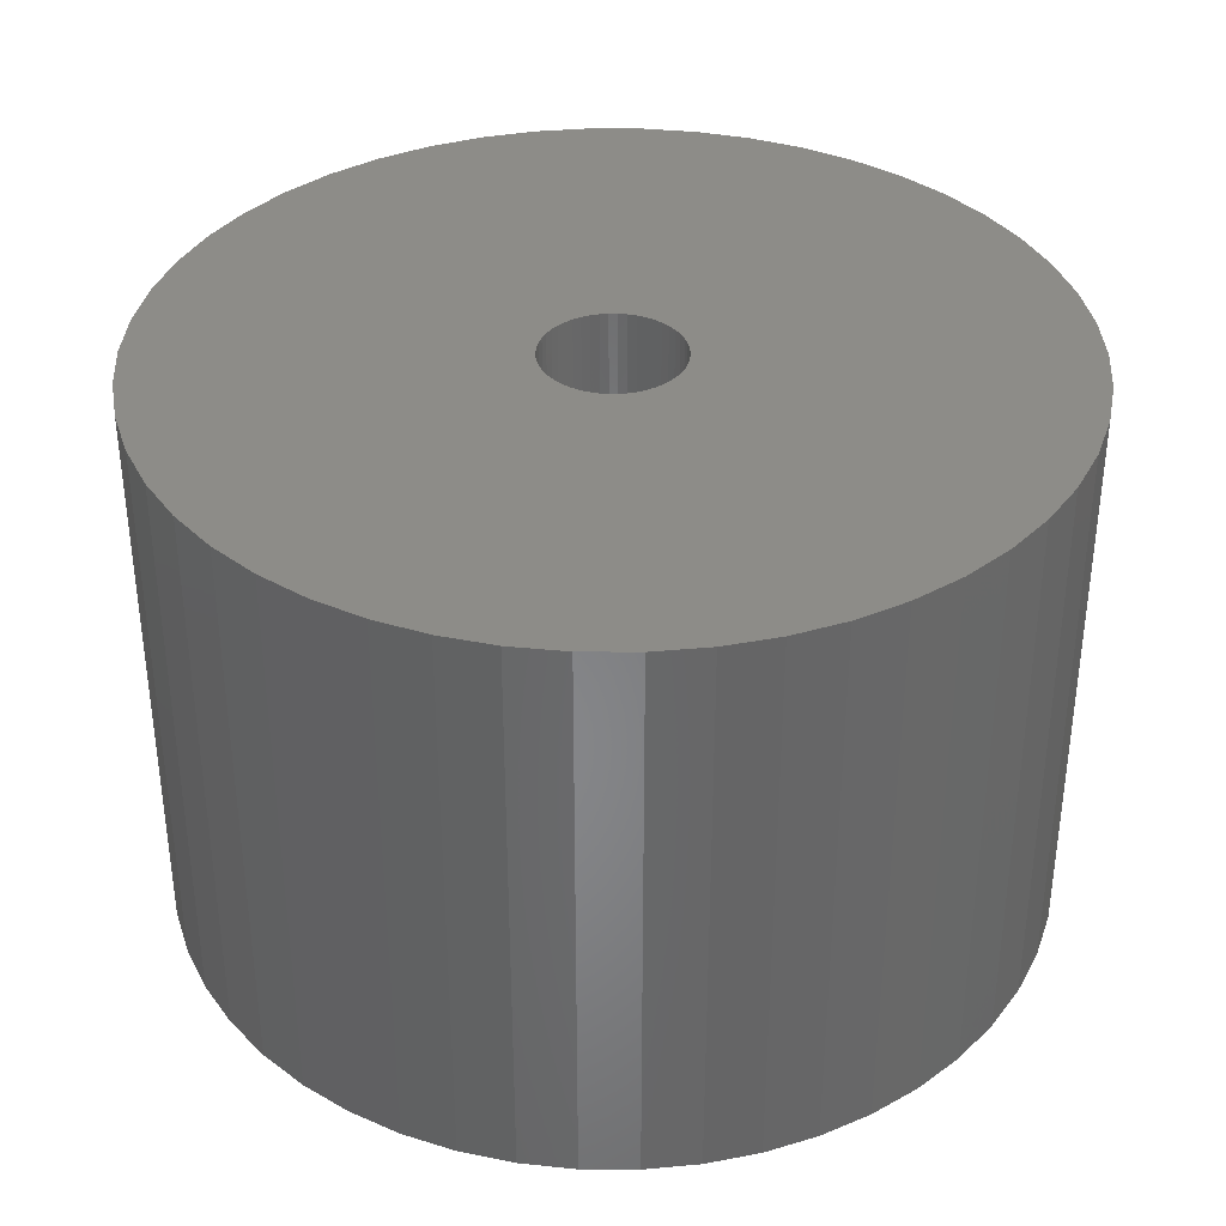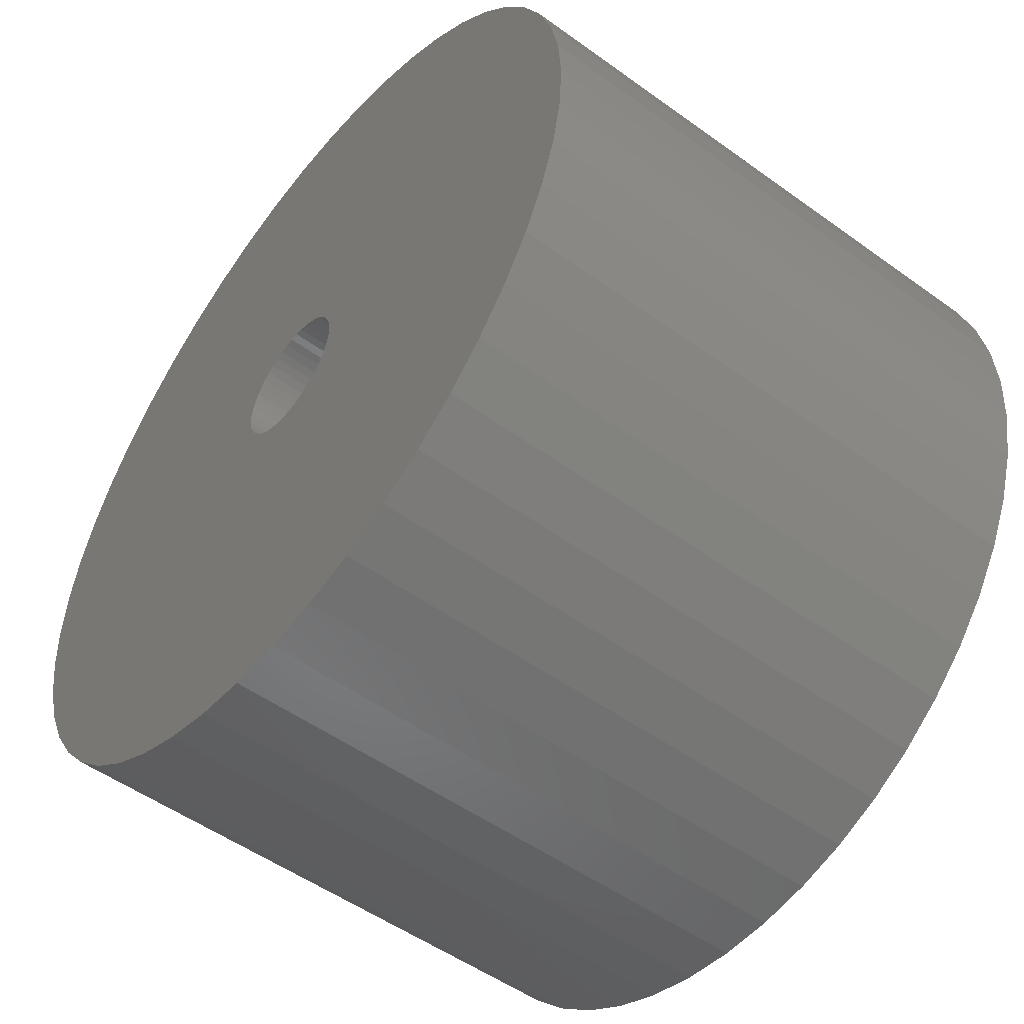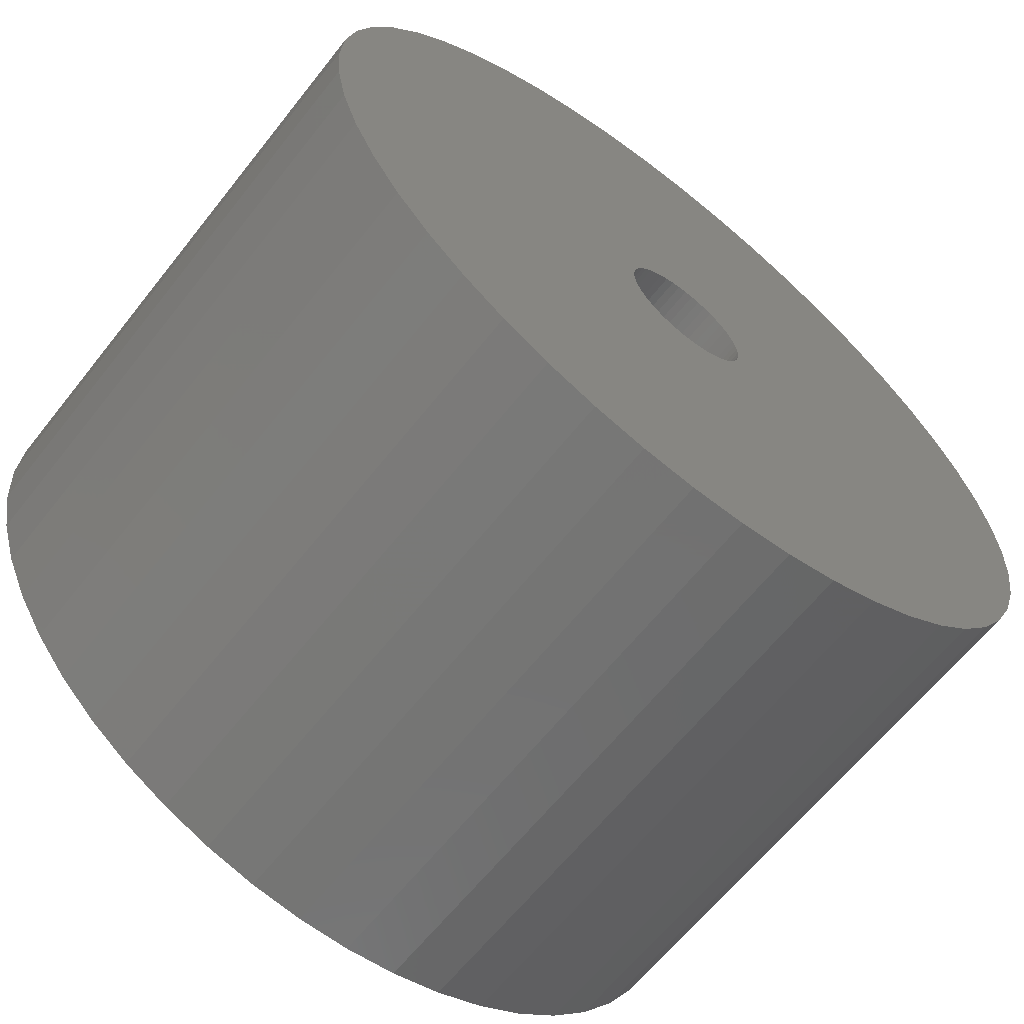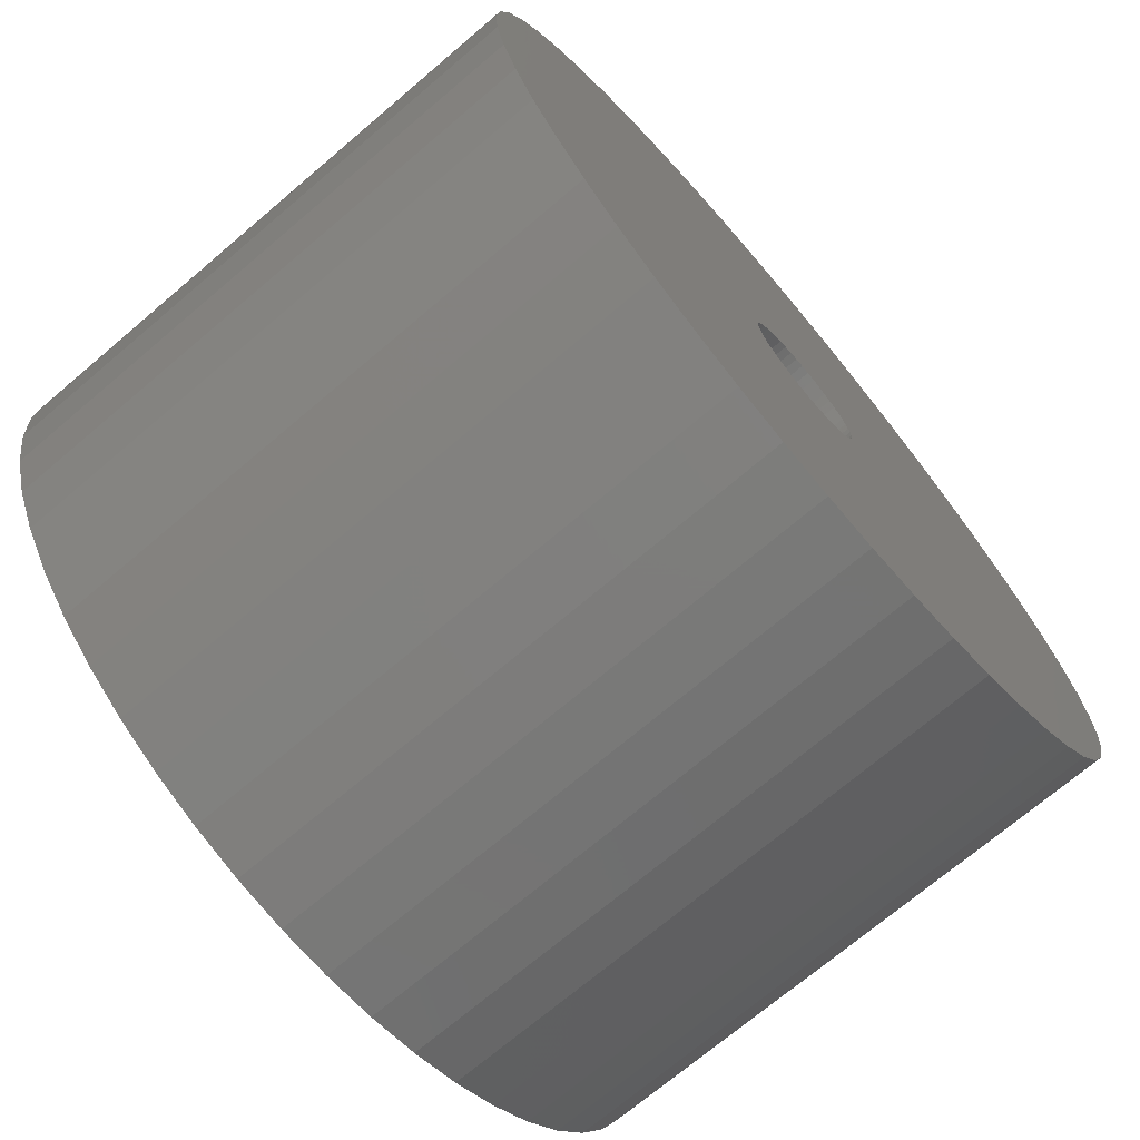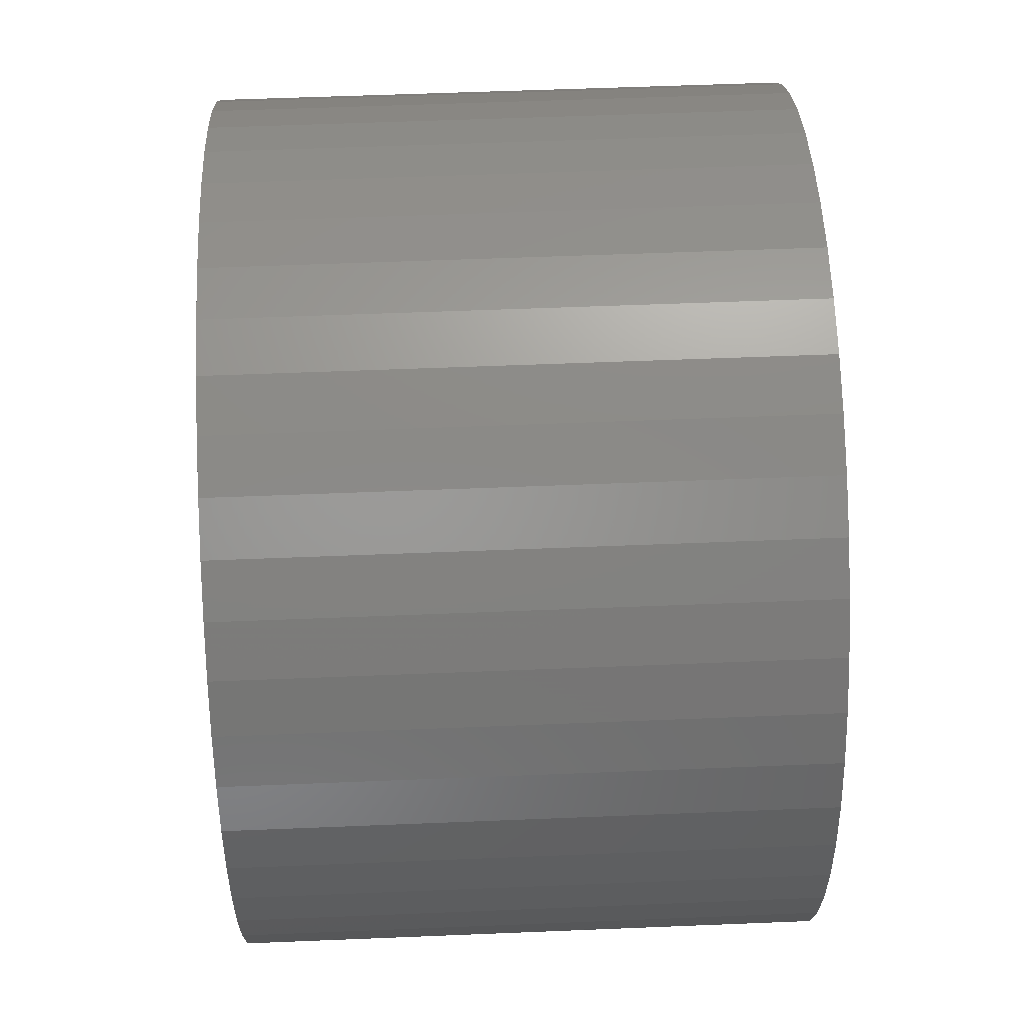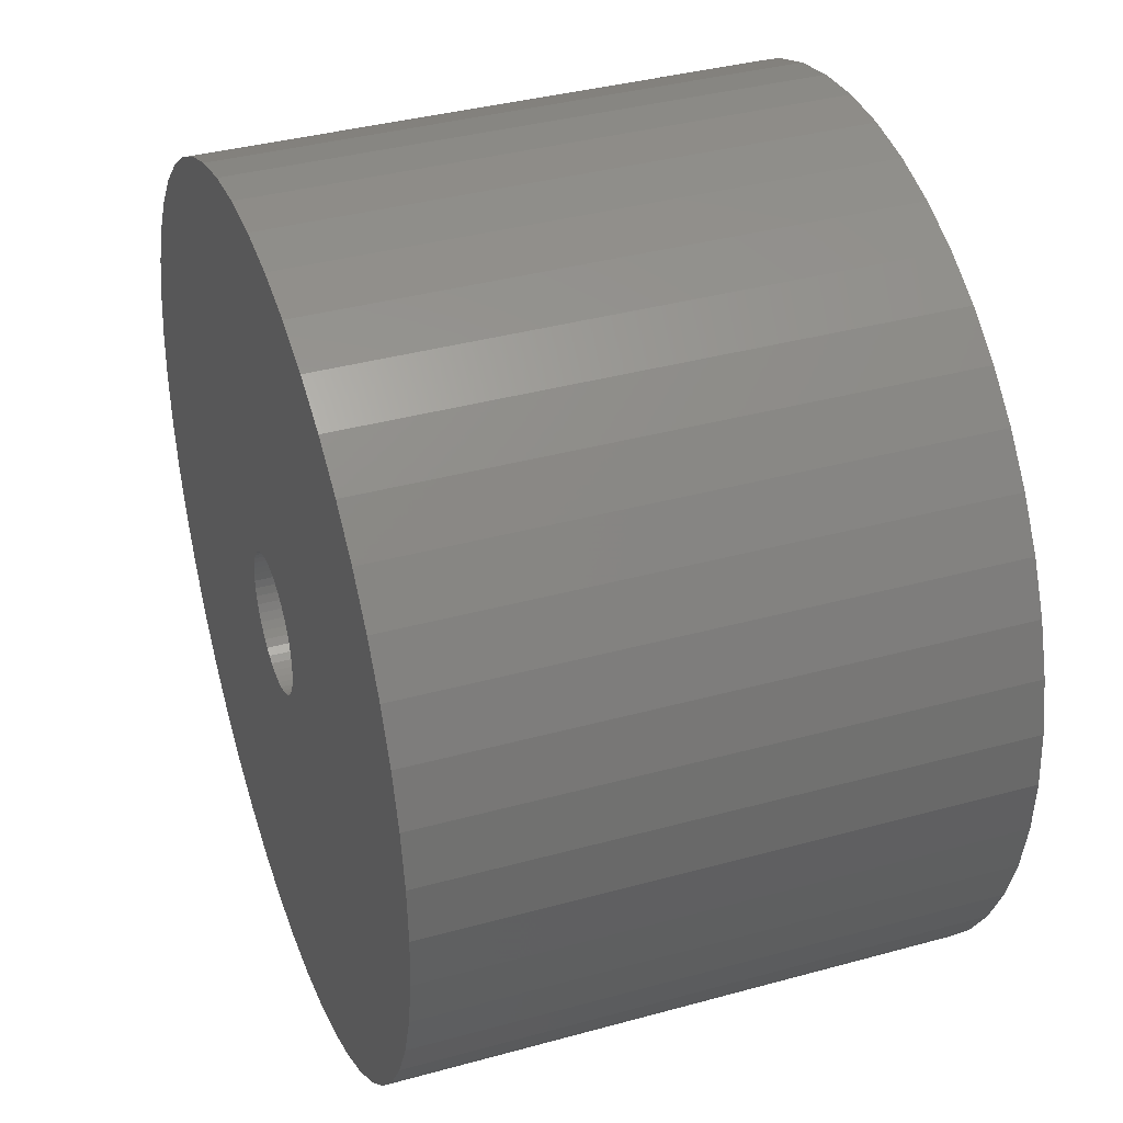
<metadata>
{"format":"stl","ext":"stl","renderer":"f3d","projection":"perspective","resolution":1024,"background":"white","views":[{"elev":36.4,"azim":-122.0,"up":"+Z"},{"elev":-51.6,"azim":51.9,"up":"+Y"},{"elev":-63.5,"azim":-38.3,"up":"+Y"},{"elev":-71.6,"azim":130.3,"up":"+Y"},{"elev":54.7,"azim":87.5,"up":"+Y"},{"elev":37.6,"azim":-109.4,"up":"+Y"}]}
</metadata>
<code>
# stl→obj: 200 verts, 400 faces
v 11.5 0 7.5
v 11.41 1.441 -7.5
v 11.41 1.441 7.5
v 11.5 0 -7.5
v -11.5 0 -7.5
v -11.41 1.441 7.5
v -11.41 1.441 -7.5
v -11.5 0 7.5
v 0.7221 11.48 -7.5
v -0.7221 11.48 7.5
v 0.7221 11.48 7.5
v -0.7221 11.48 -7.5
v -0.7221 -11.48 -7.5
v 0.7221 -11.48 7.5
v -0.7221 -11.48 7.5
v 0.7221 -11.48 -7.5
v 8.383 -7.872 7.5
v 9.304 -6.76 -7.5
v 9.304 -6.76 7.5
v 8.383 -7.872 -7.5
v 8.383 7.872 -7.5
v 7.33 8.861 7.5
v 8.383 7.872 7.5
v 7.33 8.861 -7.5
v -7.33 8.861 -7.5
v -8.383 7.872 7.5
v -7.33 8.861 7.5
v -8.383 7.872 -7.5
v -3.554 10.94 -7.5
v -4.896 10.41 7.5
v -3.554 10.94 7.5
v -4.896 10.41 -7.5
v 10.69 4.233 7.5
v 10.08 5.54 -7.5
v 10.08 5.54 7.5
v 10.69 4.233 -7.5
v 4.896 10.41 -7.5
v 3.554 10.94 7.5
v 4.896 10.41 7.5
v 3.554 10.94 -7.5
v 6.162 9.71 -7.5
v 6.162 9.71 7.5
v -10.69 4.233 -7.5
v -10.08 5.54 7.5
v -10.08 5.54 -7.5
v -10.69 4.233 7.5
v -9.304 6.76 -7.5
v -9.304 6.76 7.5
v 1.8 0 7.5
v 1.786 0.2256 7.5
v 11.14 2.86 7.5
v 11.41 -1.441 7.5
v 1.743 0.4476 7.5
v 1.786 -0.2256 7.5
v 1.674 0.6626 7.5
v 11.14 -2.86 7.5
v 1.577 0.8672 7.5
v 9.304 6.76 7.5
v 1.743 -0.4476 7.5
v 1.456 1.058 7.5
v 10.69 -4.233 7.5
v 1.312 1.232 7.5
v 1.674 -0.6626 7.5
v 1.147 1.387 7.5
v 10.08 -5.54 7.5
v 0.9645 1.52 7.5
v 1.577 -0.8672 7.5
v 0.7664 1.629 7.5
v 0.5562 1.712 7.5
v 2.155 11.3 7.5
v 1.456 -1.058 7.5
v 0.3373 1.768 7.5
v 0.113 1.796 7.5
v -0.113 1.796 7.5
v -0.3373 1.768 7.5
v -2.155 11.3 7.5
v -0.5562 1.712 7.5
v -0.7664 1.629 7.5
v -0.9645 1.52 7.5
v -6.162 9.71 7.5
v -1.147 1.387 7.5
v -1.312 1.232 7.5
v -1.456 1.058 7.5
v 1.312 -1.232 7.5
v 7.33 -8.861 7.5
v 1.147 -1.387 7.5
v 6.162 -9.71 7.5
v 0.9645 -1.52 7.5
v 4.896 -10.41 7.5
v 0.7664 -1.629 7.5
v 3.554 -10.94 7.5
v 0.5562 -1.712 7.5
v 2.155 -11.3 7.5
v 0.3373 -1.768 7.5
v 0.113 -1.796 7.5
v -0.113 -1.796 7.5
v -0.3373 -1.768 7.5
v -2.155 -11.3 7.5
v -0.5562 -1.712 7.5
v -3.554 -10.94 7.5
v -0.7664 -1.629 7.5
v -4.896 -10.41 7.5
v -0.9645 -1.52 7.5
v -6.162 -9.71 7.5
v -1.147 -1.387 7.5
v -7.33 -8.861 7.5
v -1.312 -1.232 7.5
v -8.383 -7.872 7.5
v -1.456 -1.058 7.5
v -9.304 -6.76 7.5
v -1.577 -0.8672 7.5
v -10.08 -5.54 7.5
v -1.674 -0.6626 7.5
v -10.69 -4.233 7.5
v -1.743 -0.4476 7.5
v -11.14 -2.86 7.5
v -1.786 -0.2256 7.5
v -11.41 -1.441 7.5
v -1.8 0 7.5
v -1.577 0.8672 7.5
v -1.674 0.6626 7.5
v -1.743 0.4476 7.5
v -11.14 2.86 7.5
v -1.786 0.2256 7.5
v -2.155 11.3 -7.5
v 1.8 0 -7.5
v 11.41 -1.441 -7.5
v 1.786 -0.2256 -7.5
v 11.14 -2.86 -7.5
v 1.743 -0.4476 -7.5
v 10.69 -4.233 -7.5
v 1.786 0.2256 -7.5
v 1.674 -0.6626 -7.5
v 10.08 -5.54 -7.5
v 11.14 2.86 -7.5
v 1.577 -0.8672 -7.5
v 1.743 0.4476 -7.5
v 1.456 -1.058 -7.5
v 1.312 -1.232 -7.5
v 7.33 -8.861 -7.5
v 1.674 0.6626 -7.5
v 1.147 -1.387 -7.5
v 6.162 -9.71 -7.5
v 0.9645 -1.52 -7.5
v 4.896 -10.41 -7.5
v 1.577 0.8672 -7.5
v 0.7664 -1.629 -7.5
v 3.554 -10.94 -7.5
v 9.304 6.76 -7.5
v 0.5562 -1.712 -7.5
v 2.155 -11.3 -7.5
v 1.456 1.058 -7.5
v 0.3373 -1.768 -7.5
v 0.113 -1.796 -7.5
v -0.113 -1.796 -7.5
v -0.3373 -1.768 -7.5
v -2.155 -11.3 -7.5
v -0.5562 -1.712 -7.5
v -3.554 -10.94 -7.5
v -0.7664 -1.629 -7.5
v -4.896 -10.41 -7.5
v -0.9645 -1.52 -7.5
v -6.162 -9.71 -7.5
v -1.147 -1.387 -7.5
v -7.33 -8.861 -7.5
v -1.312 -1.232 -7.5
v -8.383 -7.872 -7.5
v -1.456 -1.058 -7.5
v 1.312 1.232 -7.5
v 1.147 1.387 -7.5
v 0.9645 1.52 -7.5
v 0.7664 1.629 -7.5
v 0.5562 1.712 -7.5
v 2.155 11.3 -7.5
v 0.3373 1.768 -7.5
v 0.113 1.796 -7.5
v -0.113 1.796 -7.5
v -0.3373 1.768 -7.5
v -0.5562 1.712 -7.5
v -0.7664 1.629 -7.5
v -0.9645 1.52 -7.5
v -6.162 9.71 -7.5
v -1.147 1.387 -7.5
v -1.312 1.232 -7.5
v -1.456 1.058 -7.5
v -1.577 0.8672 -7.5
v -1.674 0.6626 -7.5
v -1.743 0.4476 -7.5
v -11.14 2.86 -7.5
v -1.786 0.2256 -7.5
v -1.8 0 -7.5
v -9.304 -6.76 -7.5
v -1.577 -0.8672 -7.5
v -10.08 -5.54 -7.5
v -1.674 -0.6626 -7.5
v -10.69 -4.233 -7.5
v -1.743 -0.4476 -7.5
v -11.14 -2.86 -7.5
v -1.786 -0.2256 -7.5
v -11.41 -1.441 -7.5
f 1 2 3
f 2 1 4
f 5 6 7
f 6 5 8
f 9 10 11
f 10 9 12
f 13 14 15
f 14 13 16
f 17 18 19
f 18 17 20
f 21 22 23
f 22 21 24
f 25 26 27
f 26 25 28
f 29 30 31
f 30 29 32
f 33 34 35
f 34 33 36
f 37 38 39
f 38 37 40
f 41 39 42
f 39 41 37
f 43 44 45
f 44 43 46
f 47 26 28
f 26 47 48
f 49 1 3
f 50 3 51
f 1 49 52
f 53 51 33
f 54 52 49
f 55 33 35
f 52 54 56
f 57 35 58
f 59 56 54
f 60 58 23
f 56 59 61
f 62 23 22
f 63 61 59
f 64 22 42
f 61 63 65
f 66 42 39
f 67 65 63
f 68 39 38
f 65 67 19
f 69 38 70
f 71 19 67
f 19 71 17
f 3 50 49
f 51 53 50
f 33 55 53
f 35 57 55
f 58 60 57
f 23 62 60
f 22 64 62
f 42 66 64
f 39 68 66
f 72 70 11
f 38 69 68
f 70 72 69
f 11 73 72
f 11 74 73
f 10 74 11
f 74 10 75
f 76 75 10
f 75 76 77
f 31 77 76
f 77 31 78
f 30 78 31
f 78 30 79
f 80 79 30
f 79 80 81
f 27 81 80
f 81 27 82
f 82 26 83
f 26 82 27
f 84 17 71
f 17 84 85
f 86 85 84
f 85 86 87
f 88 87 86
f 87 88 89
f 90 89 88
f 89 90 91
f 92 91 90
f 91 92 93
f 94 93 92
f 93 94 14
f 95 14 94
f 96 14 95
f 15 96 97
f 98 97 99
f 96 15 14
f 100 99 101
f 102 101 103
f 104 103 105
f 106 105 107
f 108 107 109
f 110 109 111
f 112 111 113
f 114 113 115
f 116 115 117
f 97 98 15
f 118 117 119
f 48 83 26
f 83 48 120
f 99 100 98
f 44 120 48
f 101 102 100
f 120 44 121
f 103 104 102
f 46 121 44
f 105 106 104
f 121 46 122
f 107 108 106
f 123 122 46
f 109 110 108
f 122 123 124
f 111 112 110
f 6 124 123
f 113 114 112
f 124 6 119
f 115 116 114
f 8 119 6
f 117 118 116
f 119 8 118
f 12 76 10
f 76 12 125
f 126 4 127
f 128 127 129
f 4 126 2
f 130 129 131
f 132 2 126
f 133 131 134
f 2 132 135
f 136 134 18
f 137 135 132
f 138 18 20
f 135 137 36
f 139 20 140
f 141 36 137
f 142 140 143
f 36 141 34
f 144 143 145
f 146 34 141
f 147 145 148
f 34 146 149
f 150 148 151
f 152 149 146
f 149 152 21
f 127 128 126
f 129 130 128
f 131 133 130
f 134 136 133
f 18 138 136
f 20 139 138
f 140 142 139
f 143 144 142
f 145 147 144
f 153 151 16
f 148 150 147
f 151 153 150
f 16 154 153
f 16 155 154
f 13 155 16
f 155 13 156
f 157 156 13
f 156 157 158
f 159 158 157
f 158 159 160
f 161 160 159
f 160 161 162
f 163 162 161
f 162 163 164
f 165 164 163
f 164 165 166
f 166 167 168
f 167 166 165
f 169 21 152
f 21 169 24
f 170 24 169
f 24 170 41
f 171 41 170
f 41 171 37
f 172 37 171
f 37 172 40
f 173 40 172
f 40 173 174
f 175 174 173
f 174 175 9
f 176 9 175
f 177 9 176
f 12 177 178
f 125 178 179
f 177 12 9
f 29 179 180
f 32 180 181
f 182 181 183
f 25 183 184
f 28 184 185
f 47 185 186
f 45 186 187
f 43 187 188
f 189 188 190
f 178 125 12
f 7 190 191
f 192 168 167
f 168 192 193
f 179 29 125
f 194 193 192
f 180 32 29
f 193 194 195
f 181 182 32
f 196 195 194
f 183 25 182
f 195 196 197
f 184 28 25
f 198 197 196
f 185 47 28
f 197 198 199
f 186 45 47
f 200 199 198
f 187 43 45
f 199 200 191
f 188 189 43
f 5 191 200
f 190 7 189
f 191 5 7
f 16 93 14
f 93 16 151
f 51 36 33
f 36 51 135
f 3 135 51
f 135 3 2
f 58 21 23
f 21 58 149
f 35 149 58
f 149 35 34
f 40 70 38
f 70 40 174
f 174 11 70
f 11 174 9
f 24 42 22
f 42 24 41
f 45 48 47
f 48 45 44
f 189 46 43
f 46 189 123
f 7 123 189
f 123 7 6
f 32 80 30
f 80 32 182
f 182 27 80
f 27 182 25
f 125 31 76
f 31 125 29
f 52 4 1
f 4 52 127
f 194 114 196
f 114 194 112
f 145 87 89
f 87 145 143
f 61 129 56
f 129 61 131
f 159 98 100
f 98 159 157
f 198 118 200
f 118 198 116
f 200 8 5
f 8 200 118
f 196 116 198
f 116 196 114
f 140 17 85
f 17 140 20
f 148 89 91
f 89 148 145
f 151 91 93
f 91 151 148
f 19 134 65
f 134 19 18
f 56 127 52
f 127 56 129
f 157 15 98
f 15 157 13
f 161 100 102
f 100 161 159
f 167 110 192
f 110 167 108
f 167 106 108
f 106 167 165
f 143 85 87
f 85 143 140
f 65 131 61
f 131 65 134
f 192 112 194
f 112 192 110
f 163 102 104
f 102 163 161
f 165 104 106
f 104 165 163
f 126 50 132
f 50 126 49
f 119 190 124
f 190 119 191
f 177 73 74
f 73 177 176
f 170 62 64
f 62 170 169
f 184 81 82
f 81 184 183
f 180 77 78
f 77 180 179
f 141 57 146
f 57 141 55
f 132 53 137
f 53 132 50
f 173 68 69
f 68 173 172
f 175 69 72
f 69 175 173
f 171 64 66
f 64 171 170
f 121 186 120
f 186 121 187
f 120 185 83
f 185 120 186
f 122 187 121
f 187 122 188
f 183 79 81
f 79 183 181
f 178 74 75
f 74 178 177
f 128 49 126
f 49 128 54
f 155 97 96
f 97 155 156
f 153 95 94
f 95 153 154
f 137 55 141
f 55 137 53
f 152 62 169
f 62 152 60
f 146 60 152
f 60 146 57
f 176 72 73
f 72 176 175
f 172 66 68
f 66 172 171
f 83 184 82
f 184 83 185
f 124 188 122
f 188 124 190
f 181 78 79
f 78 181 180
f 179 75 77
f 75 179 178
f 133 59 130
f 59 133 63
f 130 54 128
f 54 130 59
f 113 197 115
f 197 113 195
f 147 92 90
f 92 147 150
f 150 94 92
f 94 150 153
f 144 90 88
f 90 144 147
f 139 86 84
f 86 139 142
f 136 63 133
f 63 136 67
f 139 71 138
f 71 139 84
f 158 101 99
f 101 158 160
f 107 168 109
f 168 107 166
f 117 191 119
f 191 117 199
f 142 88 86
f 88 142 144
f 138 67 136
f 67 138 71
f 154 96 95
f 96 154 155
f 156 99 97
f 99 156 158
f 162 105 103
f 105 162 164
f 164 107 105
f 107 164 166
f 111 195 113
f 195 111 193
f 115 199 117
f 199 115 197
f 160 103 101
f 103 160 162
f 109 193 111
f 193 109 168

</code>
